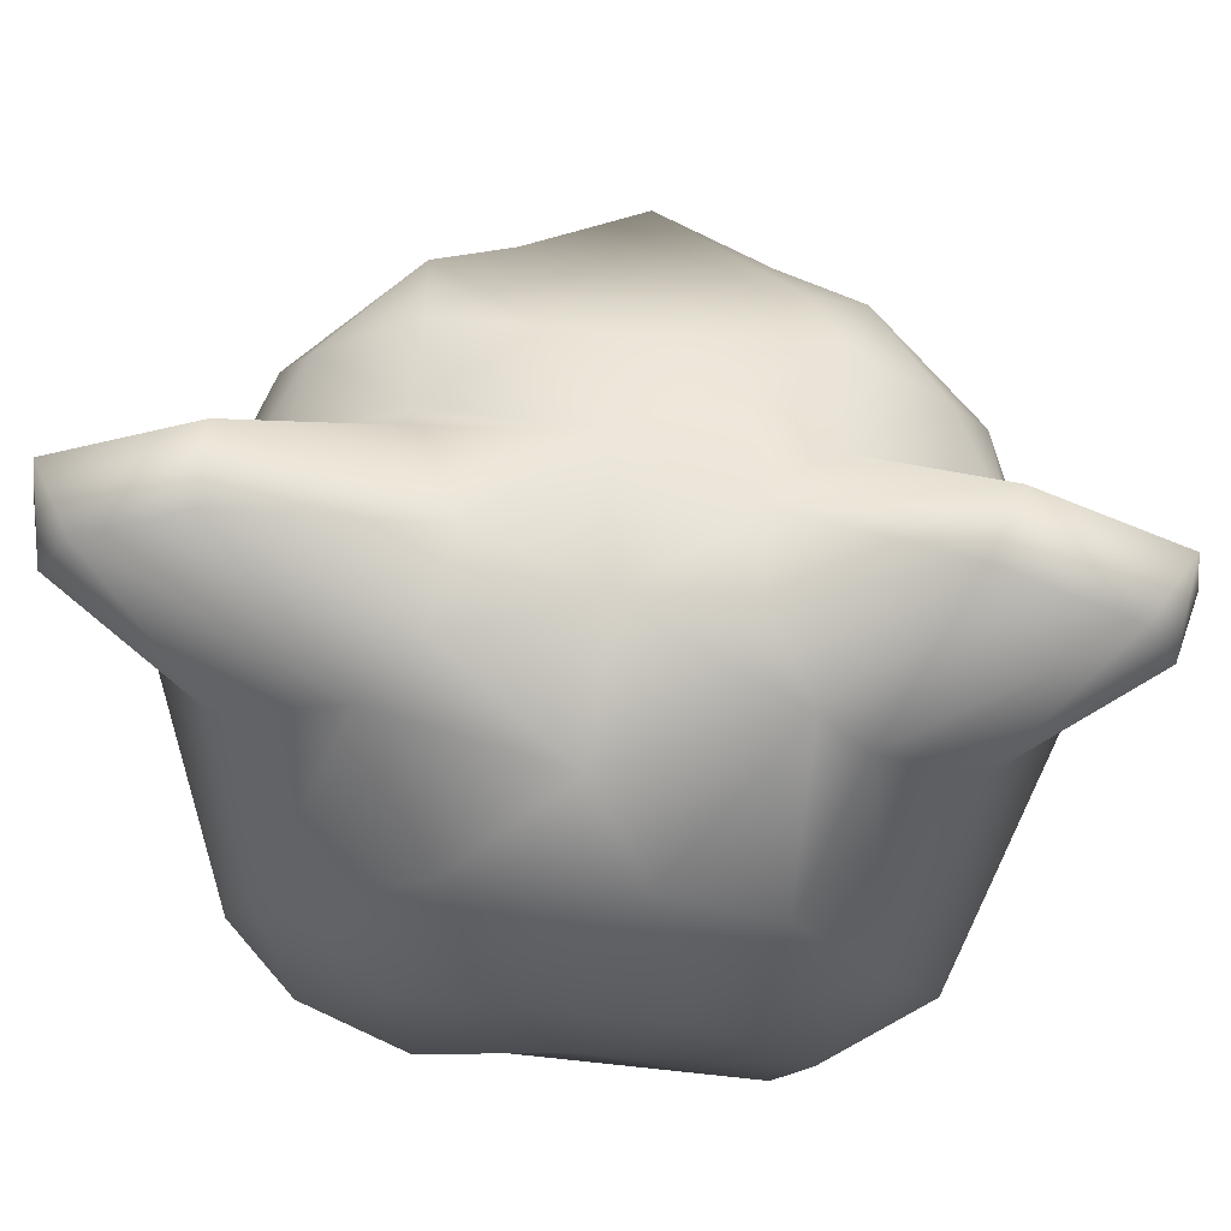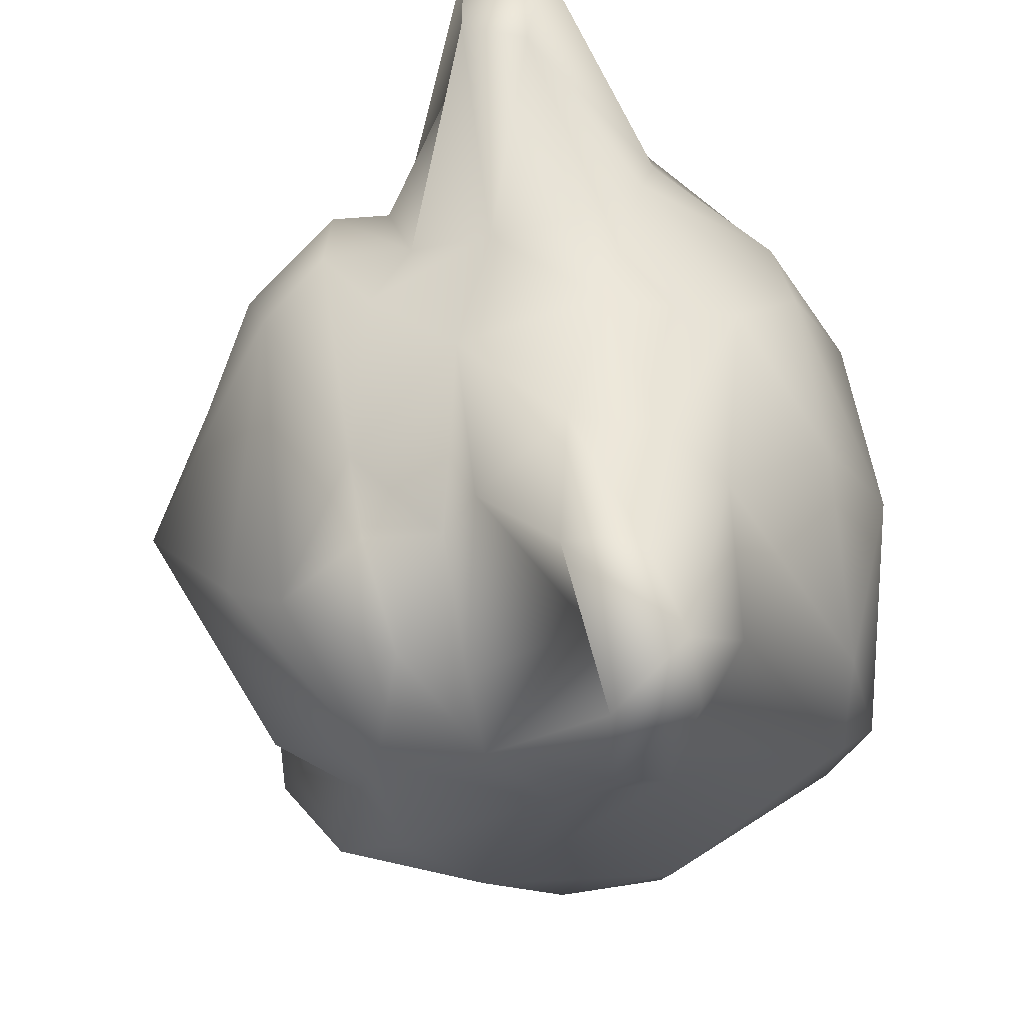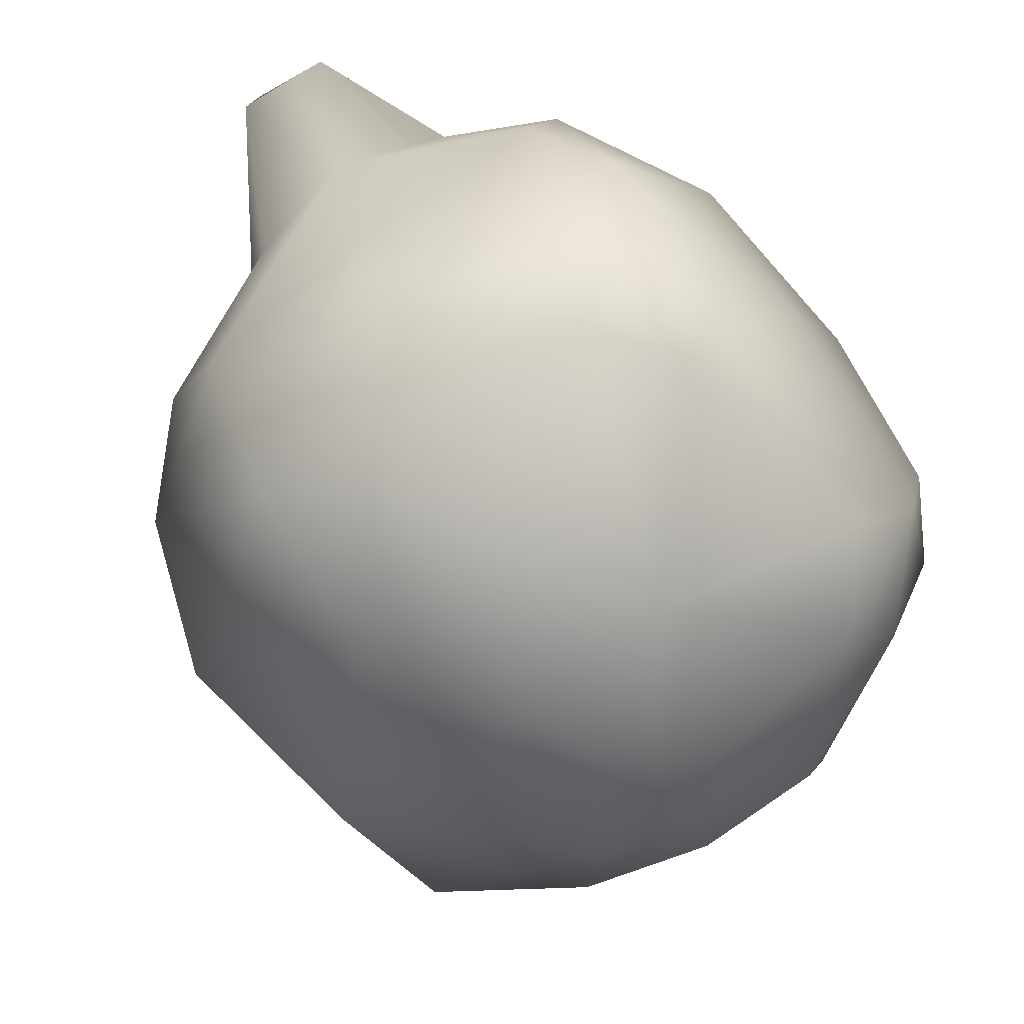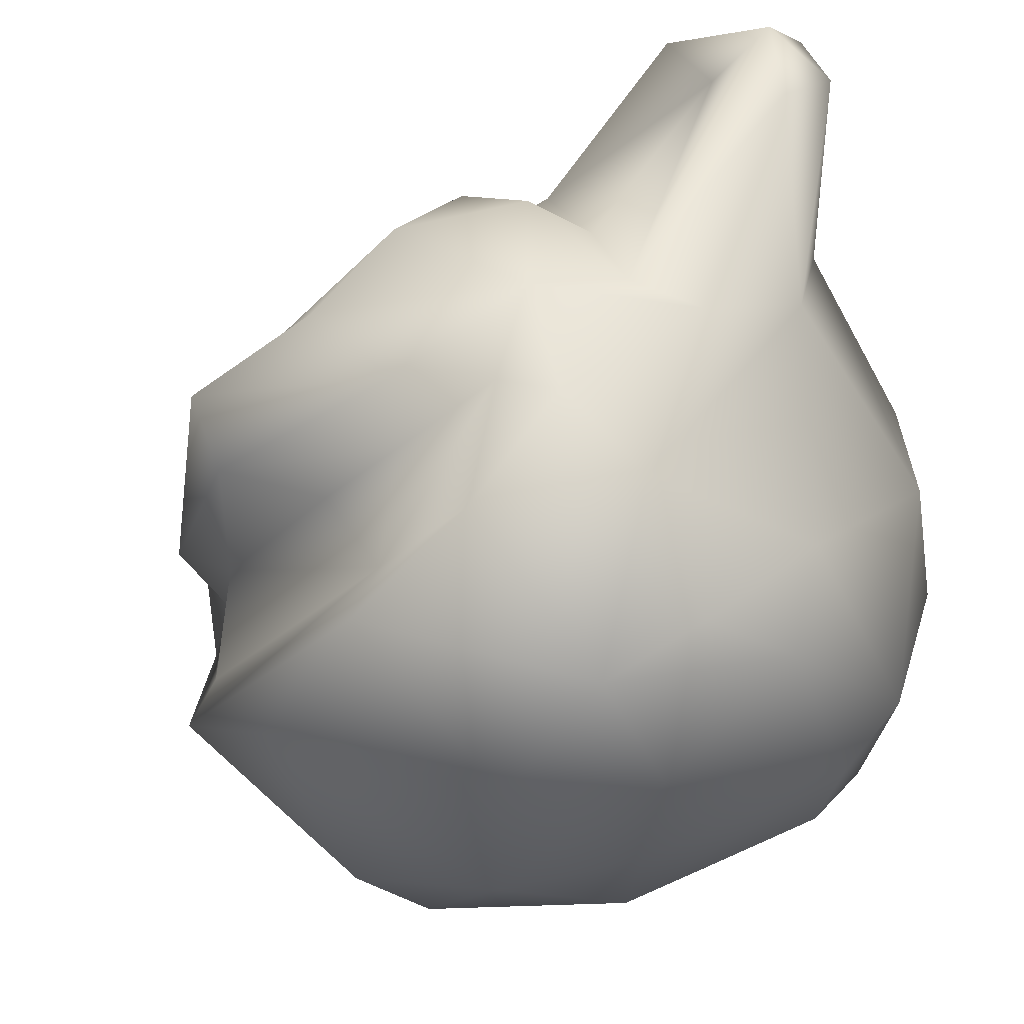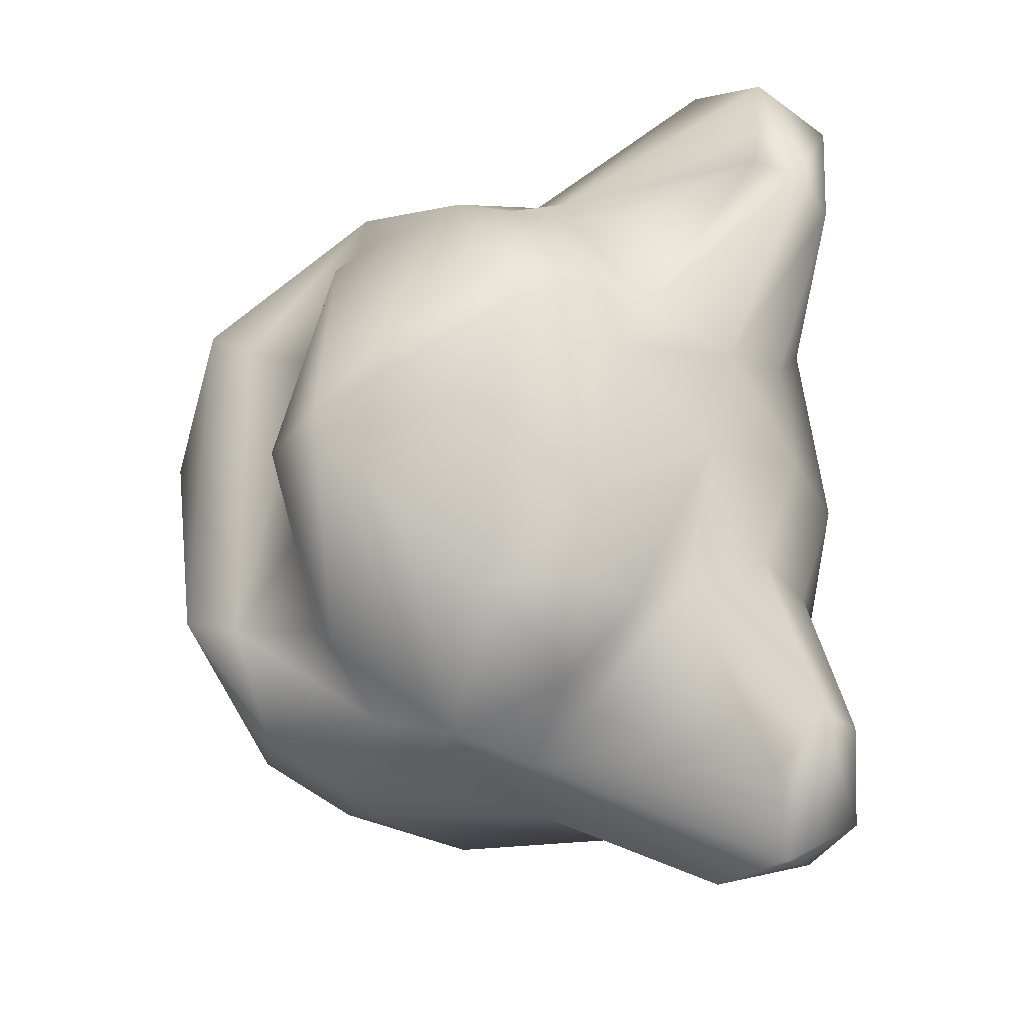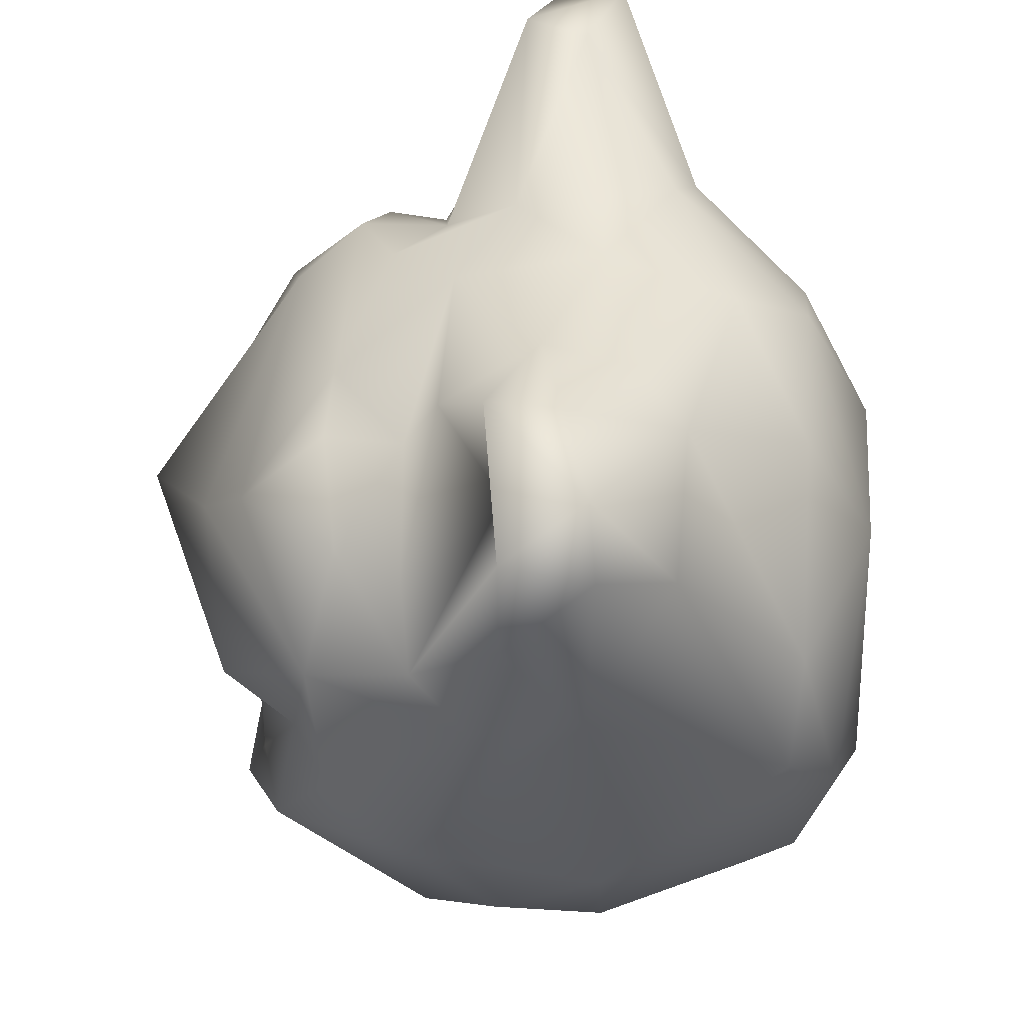
<metadata>
{"format":"obj","ext":"obj","renderer":"f3d","projection":"perspective","resolution":1024,"background":"white","views":[{"elev":73.0,"azim":-85.1,"up":"+Y"},{"elev":56.0,"azim":171.5,"up":"+Y"},{"elev":-65.7,"azim":-139.3,"up":"+Y"},{"elev":-26.8,"azim":147.9,"up":"+Y"},{"elev":-19.3,"azim":127.9,"up":"+Z"},{"elev":42.3,"azim":-176.2,"up":"+Y"}]}
</metadata>
<code>
o Icosphere.001
v 0.8184 1.646 0.3369
v 0.8469 1.2 -0.4193
v 0.7384 2.384 0.3841
v 0.5898 2.039 -0.8373
v 0.7013 1.808 0.7365
v 0.2877 2.224 0.9005
v 0.05785 2.574 1.254
v -0.7539 1.066 0.3134
v -0.1939 1.179 0.865
v 0.5608 2.527 0.4589
v -0.1287 2.776 0.02378
v -0.1138 2.739 0.3322
v -0.6896 2.358 0.4437
v -0.6805 2.452 -0.3168
v -0.1383 2.919 -1.096
v -0.2241 2.723 -0.3671
v 0.01722 2.742 -0.3135
v -0.0694 2.969 -0.835
v 0.2687 2.631 -0.4404
v 0.1219 2.978 -0.8318
v 0.3559 2.523 -0.4729
v 0.06359 2.813 -1.215
v 0.06815 2.791 -0.9596
v 0.05785 2.574 -1.254
v -0.482 2.677 -0.01355
v -0.3644 2.639 -0.5077
v -0.6924 2.083 -0.7449
v -0.3529 2.428 -0.8377
v -0.1604 2.744 -1.186
v -0.6723 1.789 -0.8422
v -0.6836 2.508 0.1444
v -0.8806 2.082 0.2667
v -0.8717 2.125 -0.2925
v -0.3108 2.686 0.4572
v -0.3692 2.611 0.5788
v -0.0468 2.967 0.7715
v -0.7393 2.08 0.6816
v -0.1383 2.919 1.096
v -0.3519 2.436 0.8348
v -0.1604 2.744 1.186
v 0.1204 2.716 0.3158
v 0.4539 2.569 0.2651
v 0.1219 2.978 0.8318
v 0.2587 2.722 -0.02774
v 0.06359 2.813 1.215
v 0.3204 2.545 0.4398
v 0.5644 2.524 -0.199
v 0.5608 2.527 -0.4589
v 0.5121 2.381 -0.7214
v 0.3406 2.312 -0.7687
v 0.3133 2.114 -0.8913
v -0.1939 1.179 -0.865
v -0.8127 1.575 -0.6847
v -0.8992 1.687 2e-06
v -0.8721 1.617 0.5532
v -0.8626 1.279 0.4616
v -0.1387 2.108 1.034
v -0.1827 1.42 0.9766
v 0.06815 2.791 0.9596
v 0.3519 2.342 0.7451
v 0.5125 2.379 0.7219
v 0.8654 1.787 0.5836
v 0.7735 2.292 0.5259
v 0.1587 2.021 -1.001
v -0.139 2.108 -1.034
v 0.3182 1.511 -0.965
v 0.54 1.711 -0.9116
v -0.1912 1.443 -0.9779
v -0.8911 1.399 -0.409
v -0.724 1.25 -0.6375
v -0.8302 1.172 -0.3187
v -0.5913 1.049 -0.5471
v -0.6947 1.022 -0.2884
v -0.7061 1.733 0.8242
v -0.6008 1.245 0.7136
v -0.5756 1.027 0.5242
v 0.1587 2.021 1.001
v 0.3682 2.047 0.8965
v 0.5833 1.656 0.8983
v 0.5898 2.039 0.8373
v 0.3182 1.511 0.965
v 0.7851 2.325 -0.4879
v 0.9248 2.117 -0.3
v 0.9286 2.099 0.3046
v 1.119 1.951 0.001796
v 0.8491 1.798 -0.6069
v 1.05 1.725 -0.0471
v 0.6397 1.778 -0.766
v 0.6961 1.676 0.6008
v 0.8295 1.622 -0.2345
v 0.7697 1.664 -0.5064
v 0.7076 1.408 -0.7546
v 0.3071 1.038 -0.7298
v 0.09573 1.201 -0.8802
v 0.0135 0.8899 -0.5732
v -0.1298 0.8075 -0.2664
v -0.3025 0.8108 0.06791
v 0.05436 0.8598 0.5293
v 0.1309 1.12 0.8258
v 0.2614 0.9283 0.5829
v 0.7864 1.346 -0.4534
v 0.8015 1.089 0.1145
v 0.3335 0.8757 -0.3221
v 0.7927 1.366 0.4471
v 0.4919 1.21 0.7612
v 0.8338 1.244 0.5163
v 0.1158 0.7722 0.06736
f 11 17 16
f 44 17 11
f 17 18 16
f 44 19 17
f 17 20 18
f 20 15 18
f 19 20 17
f 47 21 44
f 44 21 19
f 20 22 15
f 19 23 20
f 20 23 22
f 47 48 21
f 16 25 11
f 16 26 25
f 26 14 25
f 16 18 26
f 18 15 26
f 26 27 14
f 26 28 27
f 15 28 26
f 29 28 15
f 22 29 15
f 22 24 29
f 29 65 28
f 30 53 27
f 14 31 25
f 33 31 14
f 31 32 13
f 27 33 14
f 33 32 31
f 32 37 13
f 53 33 27
f 33 54 32
f 32 55 37
f 55 74 37
f 25 34 11
f 31 34 25
f 13 34 31
f 34 36 12
f 13 35 34
f 35 36 34
f 37 35 13
f 35 38 36
f 37 39 35
f 39 38 35
f 39 40 38
f 40 45 38
f 40 7 45
f 39 57 40
f 34 12 11
f 12 41 11
f 41 44 11
f 36 41 12
f 36 43 41
f 41 42 44
f 38 43 36
f 41 46 42
f 43 46 41
f 38 45 43
f 42 47 44
f 45 59 43
f 43 59 46
f 46 10 42
f 10 47 42
f 86 4 83
f 82 48 47
f 82 49 48
f 49 21 48
f 50 19 21
f 49 50 21
f 50 23 19
f 82 4 49
f 50 51 23
f 51 22 23
f 49 51 50
f 51 24 22
f 86 88 4
f 4 51 49
f 24 65 29
f 65 30 28
f 30 27 28
f 68 30 65
f 69 33 53
f 69 54 33
f 69 71 54
f 54 55 32
f 71 56 54
f 56 55 54
f 73 8 71
f 8 56 71
f 74 39 37
f 57 39 74
f 58 57 74
f 57 7 40
f 7 6 45
f 6 59 45
f 78 60 6
f 6 60 59
f 60 46 59
f 78 61 60
f 78 80 61
f 61 46 60
f 61 10 46
f 5 62 80
f 80 63 61
f 61 63 10
f 63 3 10
f 3 47 10
f 62 84 80
f 51 64 24
f 24 64 65
f 67 66 64
f 64 66 65
f 51 4 64
f 4 67 64
f 66 68 65
f 88 67 4
f 66 94 68
f 67 92 66
f 92 67 88
f 68 70 30
f 53 70 69
f 70 71 69
f 30 70 53
f 68 52 70
f 70 72 71
f 52 72 70
f 72 73 71
f 73 97 8
f 56 74 55
f 56 75 74
f 75 58 74
f 56 76 75
f 8 76 56
f 75 9 58
f 76 9 75
f 57 77 7
f 77 6 7
f 77 78 6
f 77 81 79
f 57 81 77
f 77 80 78
f 79 80 77
f 58 81 57
f 79 5 80
f 79 89 5
f 80 84 63
f 47 3 82
f 3 83 82
f 63 84 3
f 85 83 3
f 84 85 3
f 83 4 82
f 84 62 85
f 85 86 83
f 85 87 86
f 5 89 62
f 86 91 88
f 89 1 62
f 62 87 85
f 90 91 87
f 87 91 86
f 1 87 62
f 2 92 101
f 101 92 88
f 93 66 92
f 2 93 92
f 93 94 66
f 102 103 2
f 103 93 2
f 94 52 68
f 93 52 94
f 93 95 52
f 95 72 52
f 93 103 95
f 95 96 72
f 96 97 72
f 97 73 72
f 103 107 95
f 107 96 95
f 96 107 97
f 97 76 8
f 97 98 76
f 107 98 97
f 98 9 76
f 98 99 9
f 107 100 98
f 100 99 98
f 91 101 88
f 90 101 91
f 87 1 90
f 1 101 90
f 106 102 2
f 101 106 2
f 1 104 101
f 101 104 106
f 102 107 103
f 89 104 1
f 9 99 58
f 99 81 58
f 100 105 99
f 99 105 81
f 105 79 81
f 106 105 100
f 106 79 105
f 107 102 100
f 100 102 106
f 106 104 79
f 79 104 89

</code>
